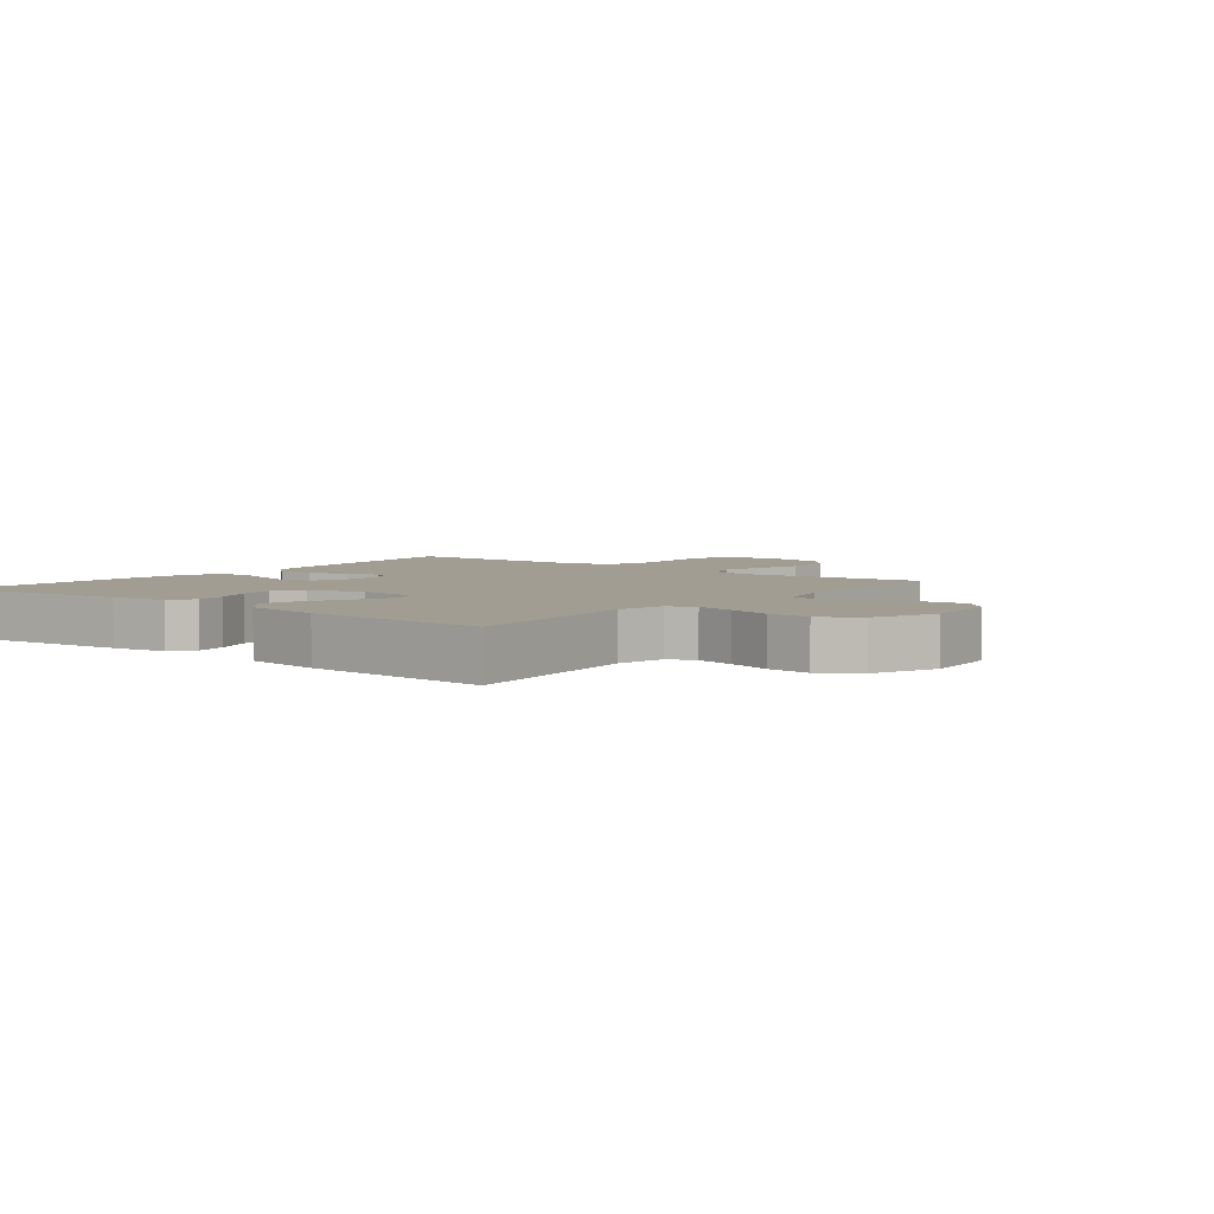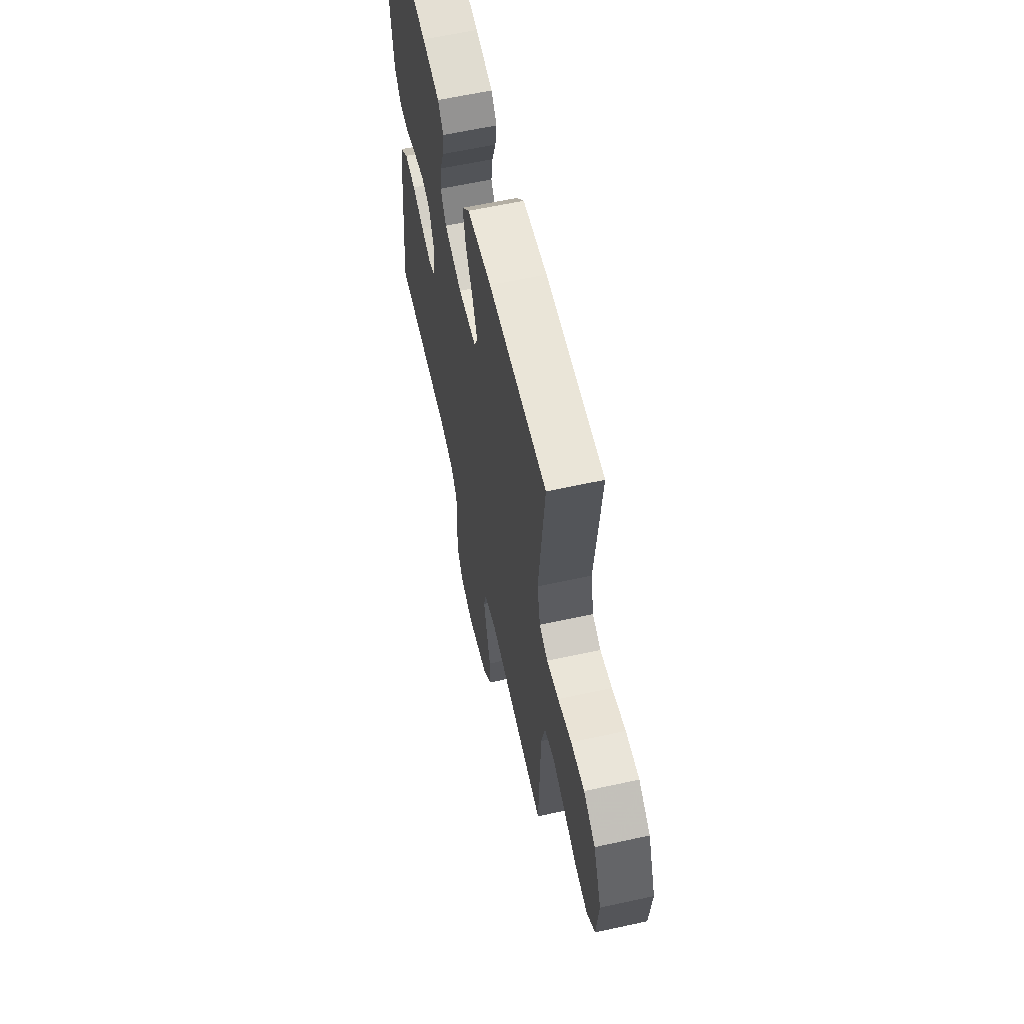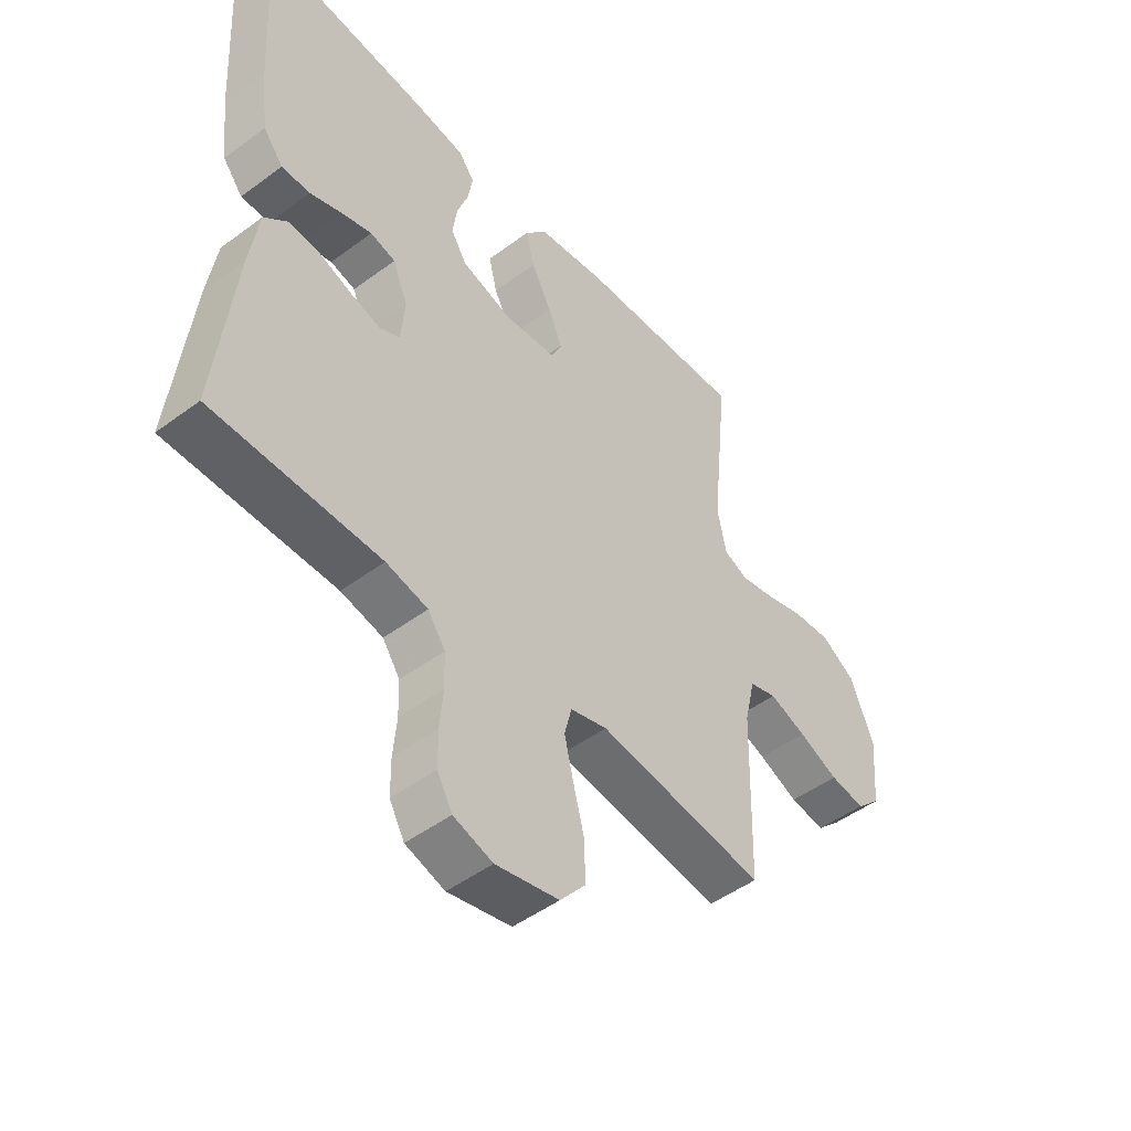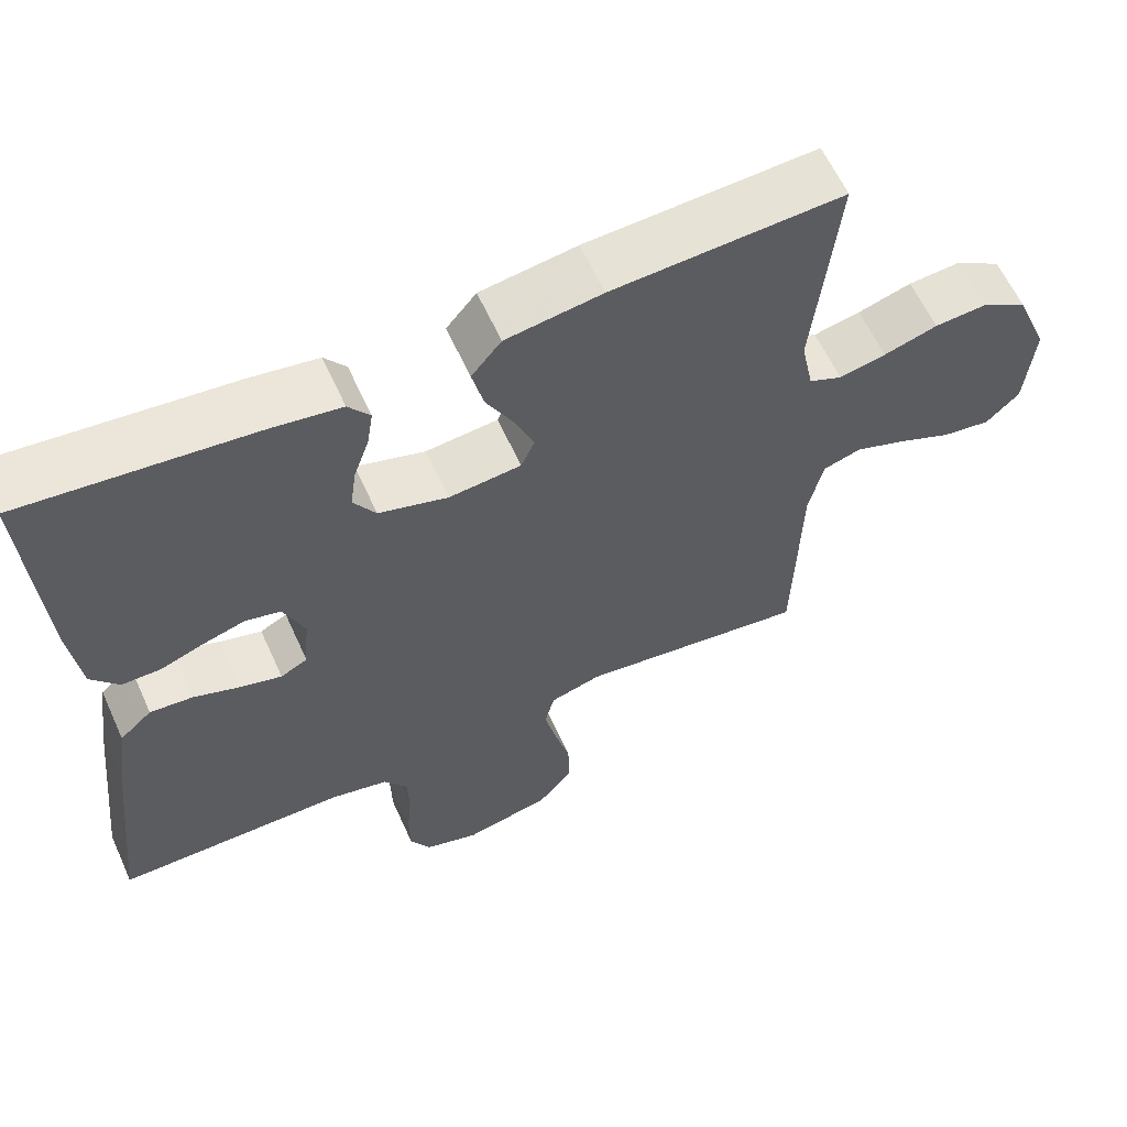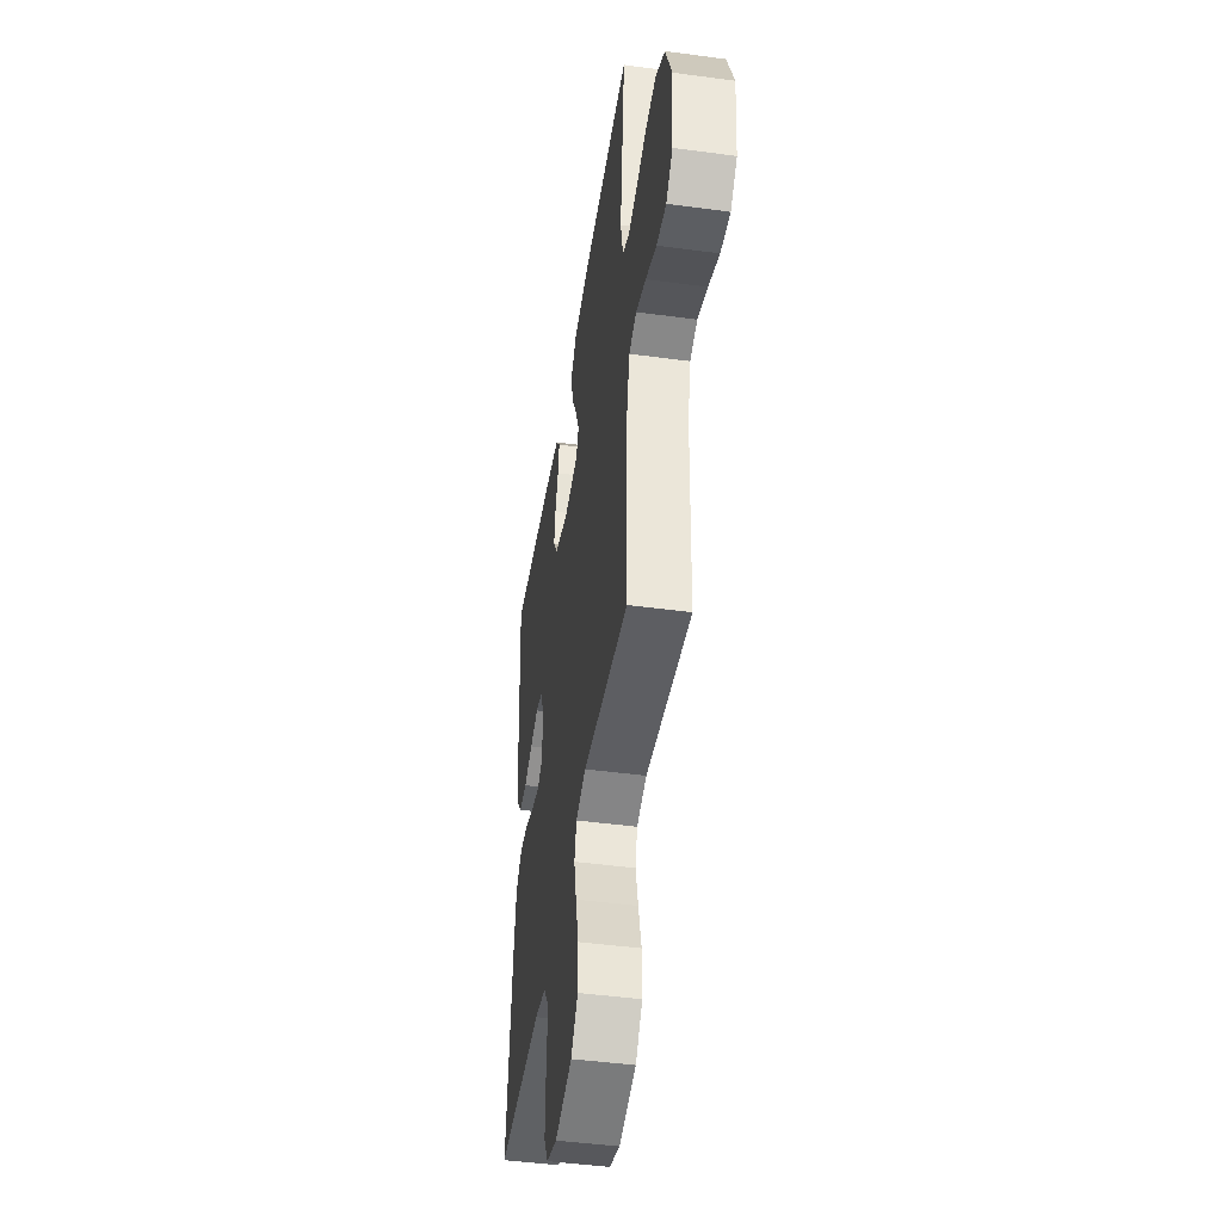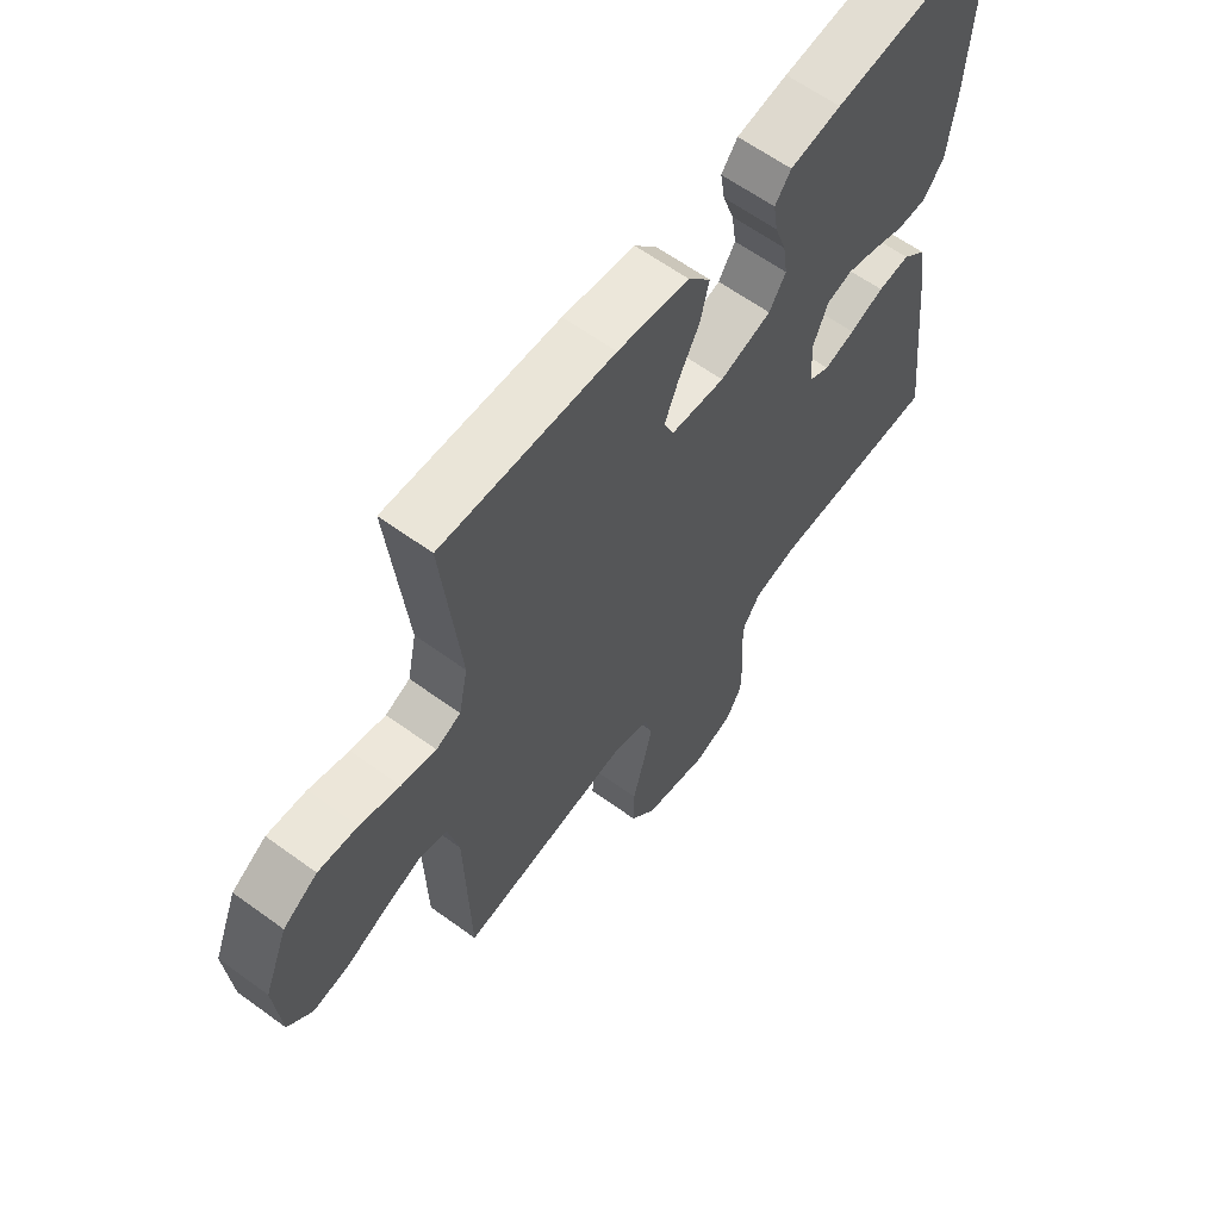
<metadata>
{"format":"obj","ext":"obj","renderer":"f3d","projection":"perspective","resolution":1024,"background":"white","views":[{"elev":4.6,"azim":38.3,"up":"+Y"},{"elev":61.4,"azim":77.4,"up":"+Z"},{"elev":-48.7,"azim":-50.4,"up":"+Z"},{"elev":61.1,"azim":-24.4,"up":"+Z"},{"elev":-45.8,"azim":81.2,"up":"+Z"},{"elev":62.0,"azim":126.5,"up":"+Z"}]}
</metadata>
<code>
v 0.5 0.07 0.5
v 0.469 0.07 0.2
v 0.485 0.07 0.122
v 0.528 0.07 0.103
v 0.589 0.07 0.116
v 0.659 0.07 0.137
v 0.728 0.07 0.142
v 0.788 0.07 0.104
v 0.83 0.07 0
v 0.819 0.07 -0.125
v 0.776 0.07 -0.167
v 0.713 0.07 -0.158
v 0.642 0.07 -0.127
v 0.576 0.07 -0.103
v 0.527 0.07 -0.118
v 0.508 0.07 -0.2
v 0.5 0.07 -0.5
v 0.2 0.07 -0.46
v 0.134 0.07 -0.479
v 0.121 0.07 -0.53
v 0.137 0.07 -0.599
v 0.157 0.07 -0.676
v 0.158 0.07 -0.747
v 0.113 0.07 -0.801
v 0 0.07 -0.826
v -0.07 0.07 -0.804
v -0.097 0.07 -0.756
v -0.098 0.07 -0.693
v -0.092 0.07 -0.625
v -0.094 0.07 -0.564
v -0.125 0.07 -0.519
v -0.2 0.07 -0.502
v -0.5 0.07 -0.5
v -0.467 0.07 -0.2
v -0.451 0.07 -0.092
v -0.409 0.07 -0.054
v -0.353 0.07 -0.059
v -0.293 0.07 -0.081
v -0.239 0.07 -0.096
v -0.204 0.07 -0.078
v -0.197 0.07 0
v -0.224 0.07 0.066
v -0.269 0.07 0.078
v -0.324 0.07 0.062
v -0.381 0.07 0.041
v -0.432 0.07 0.041
v -0.468 0.07 0.086
v -0.482 0.07 0.2
v -0.5 0.07 0.5
v -0.2 0.07 0.469
v -0.111 0.07 0.455
v -0.083 0.07 0.418
v -0.091 0.07 0.367
v -0.111 0.07 0.309
v -0.119 0.07 0.253
v -0.09 0.07 0.207
v 0 0.07 0.18
v 0.094 0.07 0.189
v 0.112 0.07 0.229
v 0.087 0.07 0.29
v 0.051 0.07 0.358
v 0.036 0.07 0.421
v 0.075 0.07 0.468
v 0.2 0.07 0.486
v 0.5 0 0.5
v 0.469 0 0.2
v 0.485 0 0.122
v 0.528 0 0.103
v 0.589 0 0.116
v 0.659 0 0.137
v 0.728 0 0.142
v 0.788 0 0.104
v 0.83 0 0
v 0.819 0 -0.125
v 0.776 0 -0.167
v 0.713 0 -0.158
v 0.642 0 -0.127
v 0.576 0 -0.103
v 0.527 0 -0.118
v 0.508 0 -0.2
v 0.5 0 -0.5
v 0.2 0 -0.46
v 0.134 0 -0.479
v 0.121 0 -0.53
v 0.137 0 -0.599
v 0.157 0 -0.676
v 0.158 0 -0.747
v 0.113 0 -0.801
v 0 0 -0.826
v -0.07 0 -0.804
v -0.097 0 -0.756
v -0.098 0 -0.693
v -0.092 0 -0.625
v -0.094 0 -0.564
v -0.125 0 -0.519
v -0.2 0 -0.502
v -0.5 0 -0.5
v -0.467 0 -0.2
v -0.451 0 -0.092
v -0.409 0 -0.054
v -0.353 0 -0.059
v -0.293 0 -0.081
v -0.239 0 -0.096
v -0.204 0 -0.078
v -0.197 0 0
v -0.224 0 0.066
v -0.269 0 0.078
v -0.324 0 0.062
v -0.381 0 0.041
v -0.432 0 0.041
v -0.468 0 0.086
v -0.482 0 0.2
v -0.5 0 0.5
v -0.2 0 0.469
v -0.111 0 0.455
v -0.083 0 0.418
v -0.091 0 0.367
v -0.111 0 0.309
v -0.119 0 0.253
v -0.09 0 0.207
v 0 0 0.18
v 0.094 0 0.189
v 0.112 0 0.229
v 0.087 0 0.29
v 0.051 0 0.358
v 0.036 0 0.421
v 0.075 0 0.468
v 0.2 0 0.486
f 64 1 2
f 63 64 2
f 62 63 2
f 61 62 2
f 60 61 2
f 59 60 2 3
f 58 59 3 4
f 57 58 4
f 52 53 54
f 51 52 54
f 50 51 54
f 49 50 54
f 48 49 54
f 47 48 54
f 46 47 54
f 45 46 54
f 44 45 54
f 43 44 54 55
f 42 43 55 56
f 36 37 38
f 35 36 38
f 34 35 38
f 33 34 38
f 32 33 38
f 31 32 38 39
f 30 31 39 40
f 27 28 29
f 26 27 29
f 25 26 29
f 24 25 29
f 23 24 29
f 22 23 29
f 21 22 29
f 20 21 29 30
f 30 40 41
f 20 30 41
f 19 20 41
f 16 17 18
f 42 56 57
f 41 42 57
f 19 41 57
f 18 19 57
f 16 18 57
f 15 16 57
f 11 12 13
f 10 11 13
f 9 10 13
f 8 9 13
f 7 8 13
f 6 7 13
f 5 6 13
f 14 15 57 4
f 4 5 13 14
f 66 65 128
f 66 128 127
f 66 127 126
f 66 126 125
f 66 125 124
f 67 66 124 123
f 68 67 123 122
f 68 122 121
f 118 117 116
f 118 116 115
f 118 115 114
f 118 114 113
f 118 113 112
f 118 112 111
f 118 111 110
f 118 110 109
f 118 109 108
f 119 118 108 107
f 120 119 107 106
f 102 101 100
f 102 100 99
f 102 99 98
f 102 98 97
f 102 97 96
f 103 102 96 95
f 104 103 95 94
f 93 92 91
f 93 91 90
f 93 90 89
f 93 89 88
f 93 88 87
f 93 87 86
f 93 86 85
f 94 93 85 84
f 105 104 94
f 105 94 84
f 105 84 83
f 82 81 80
f 121 120 106
f 121 106 105
f 121 105 83
f 121 83 82
f 121 82 80
f 121 80 79
f 77 76 75
f 77 75 74
f 77 74 73
f 77 73 72
f 77 72 71
f 77 71 70
f 77 70 69
f 68 121 79 78
f 78 77 69 68
f 1 65 66 2
f 2 66 67 3
f 3 67 68 4
f 4 68 69 5
f 5 69 70 6
f 6 70 71 7
f 7 71 72 8
f 8 72 73 9
f 9 73 74 10
f 10 74 75 11
f 11 75 76 12
f 12 76 77 13
f 13 77 78 14
f 14 78 79 15
f 15 79 80 16
f 16 80 81 17
f 17 81 82 18
f 18 82 83 19
f 19 83 84 20
f 20 84 85 21
f 21 85 86 22
f 22 86 87 23
f 23 87 88 24
f 24 88 89 25
f 25 89 90 26
f 26 90 91 27
f 27 91 92 28
f 28 92 93 29
f 29 93 94 30
f 30 94 95 31
f 31 95 96 32
f 32 96 97 33
f 33 97 98 34
f 34 98 99 35
f 35 99 100 36
f 36 100 101 37
f 37 101 102 38
f 38 102 103 39
f 39 103 104 40
f 40 104 105 41
f 41 105 106 42
f 42 106 107 43
f 43 107 108 44
f 44 108 109 45
f 45 109 110 46
f 46 110 111 47
f 47 111 112 48
f 48 112 113 49
f 49 113 114 50
f 50 114 115 51
f 51 115 116 52
f 52 116 117 53
f 53 117 118 54
f 54 118 119 55
f 55 119 120 56
f 56 120 121 57
f 57 121 122 58
f 58 122 123 59
f 59 123 124 60
f 60 124 125 61
f 61 125 126 62
f 62 126 127 63
f 63 127 128 64
f 64 128 65 1

</code>
